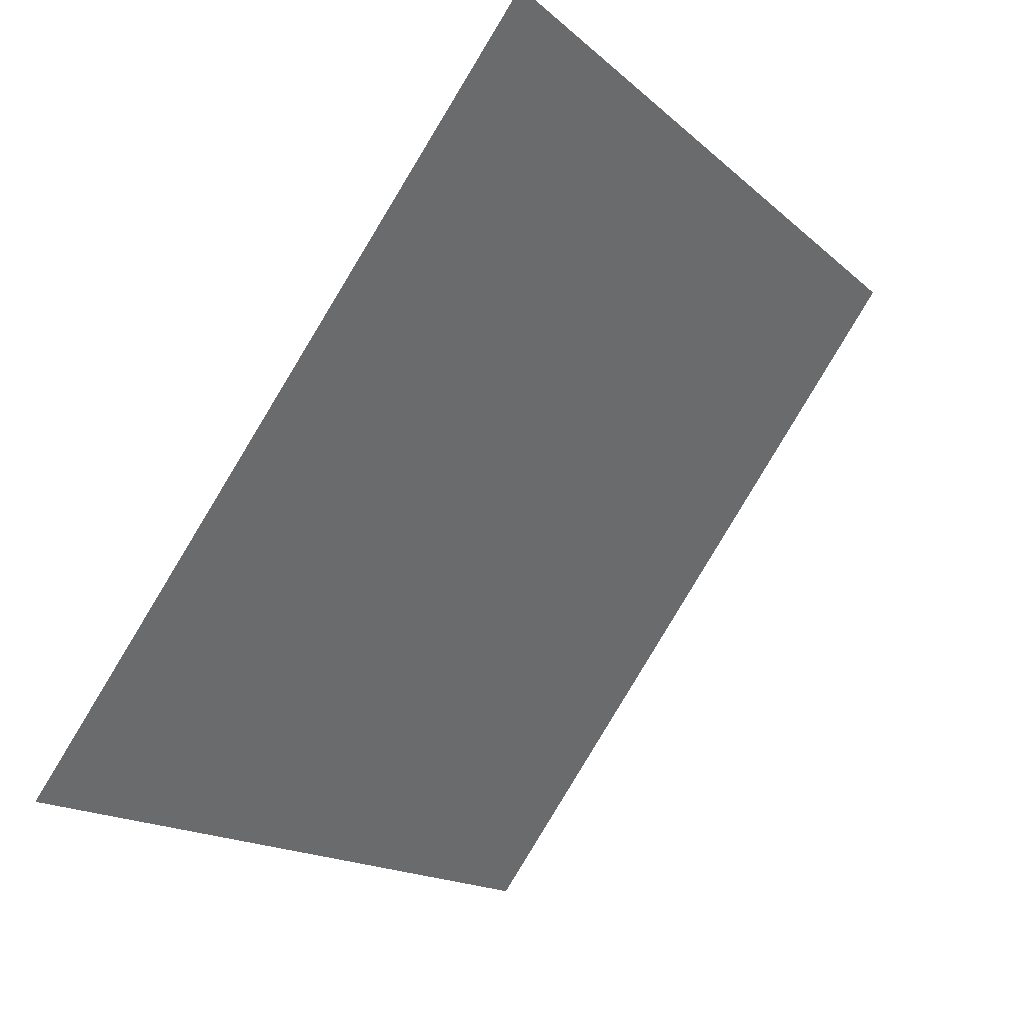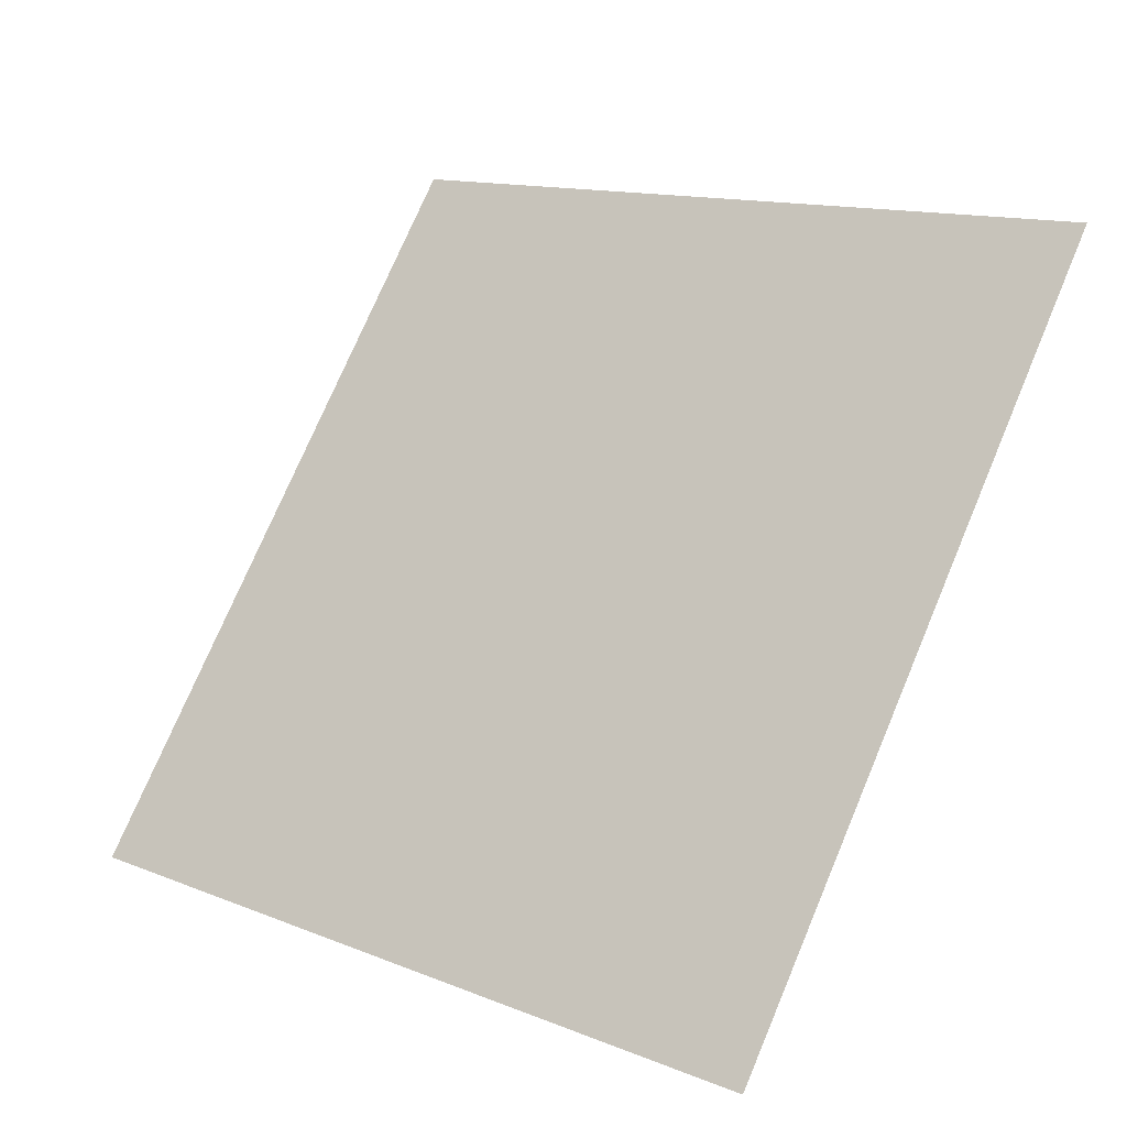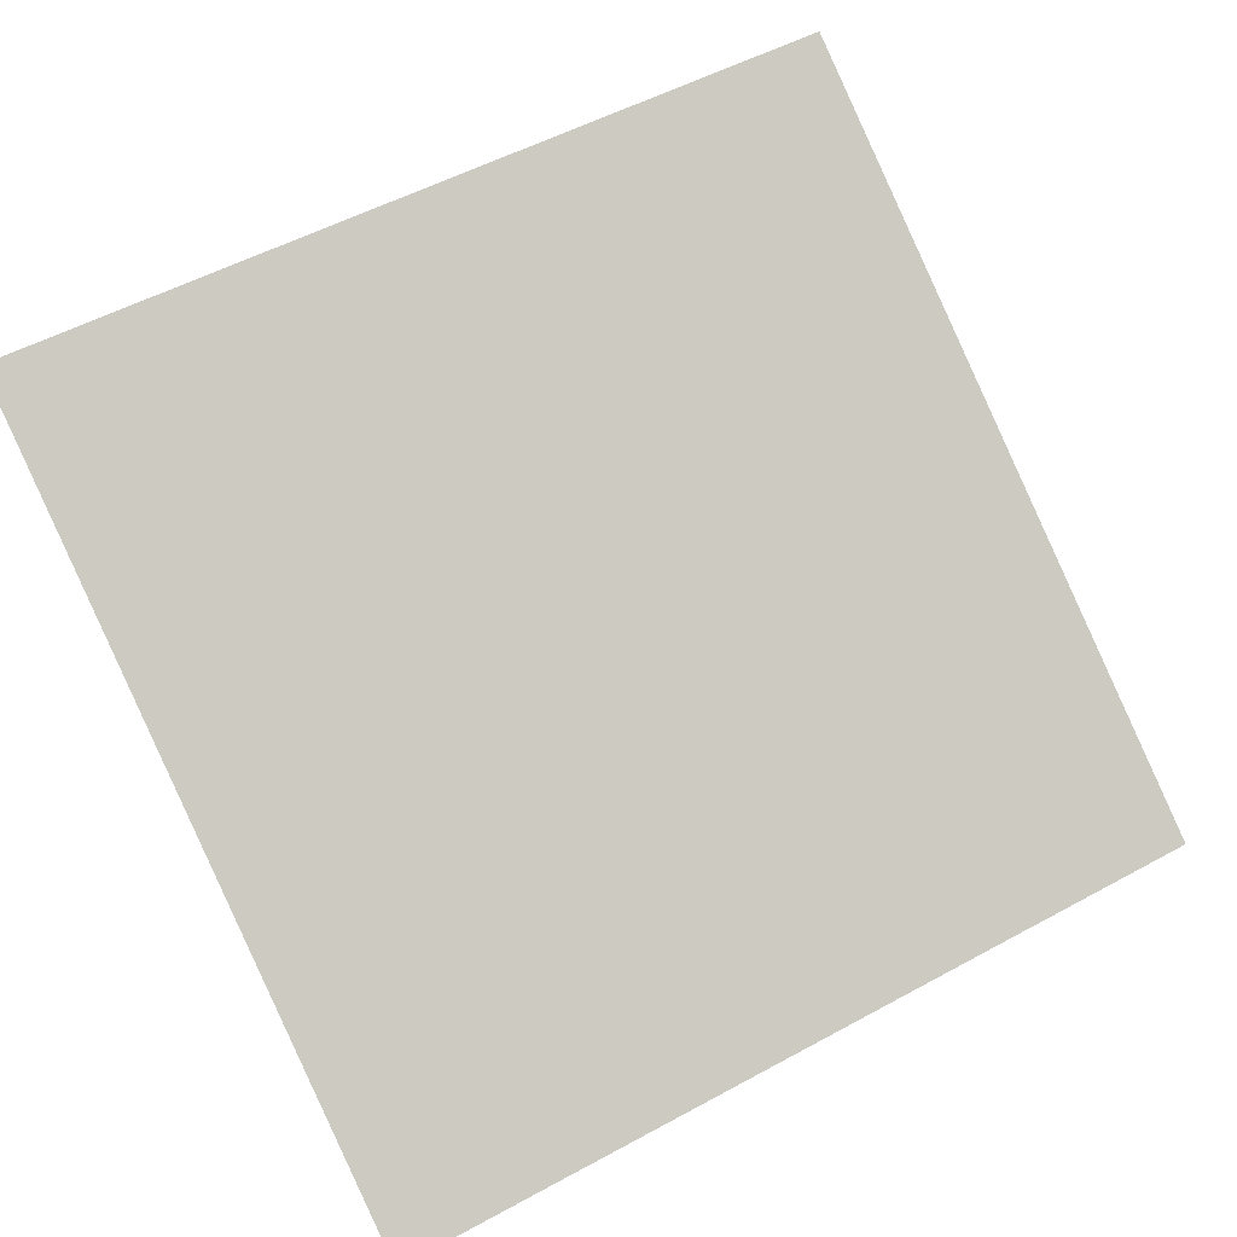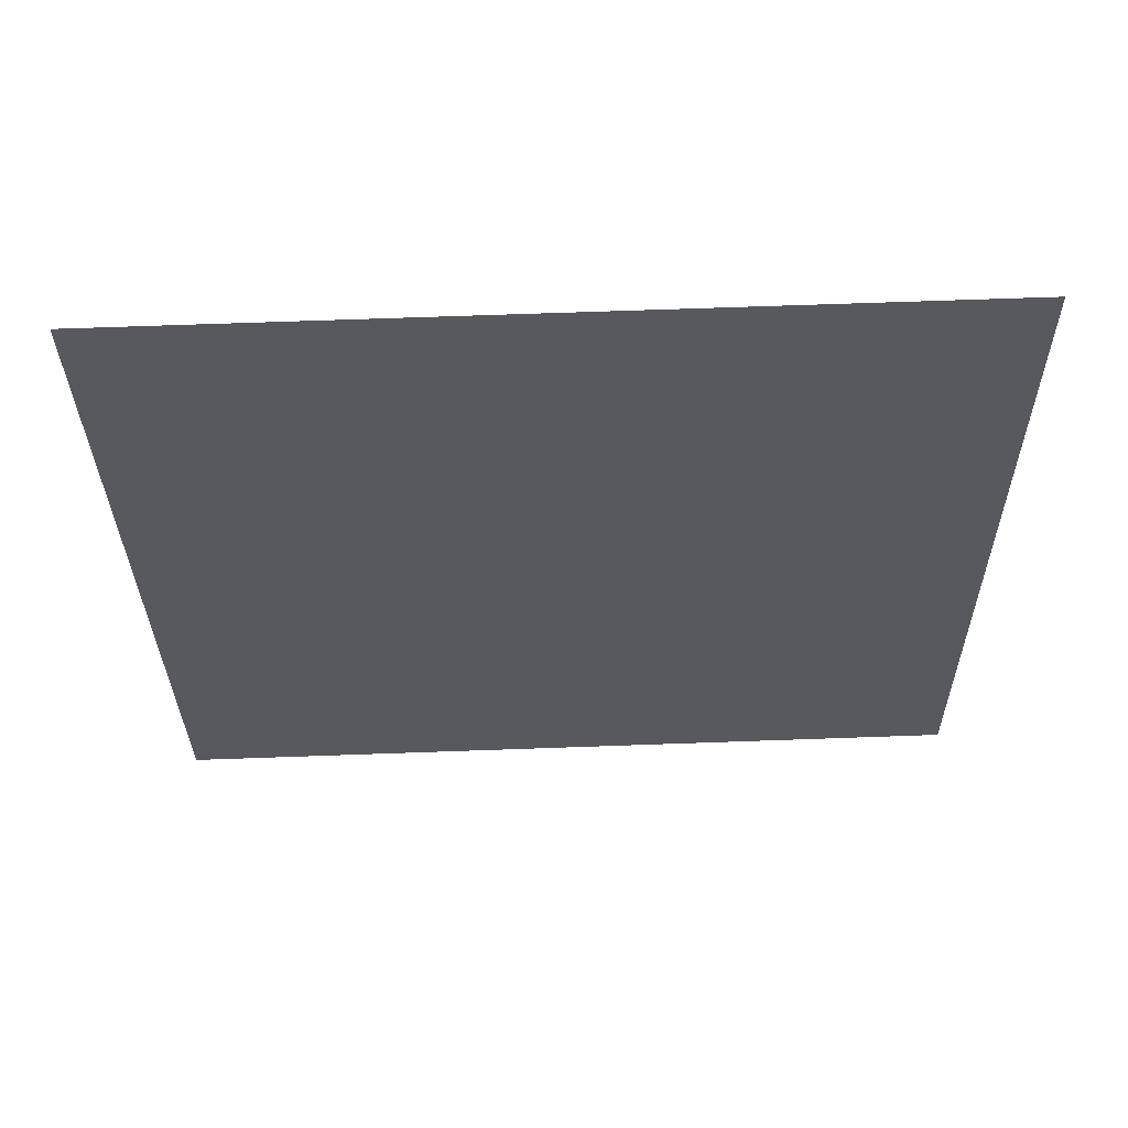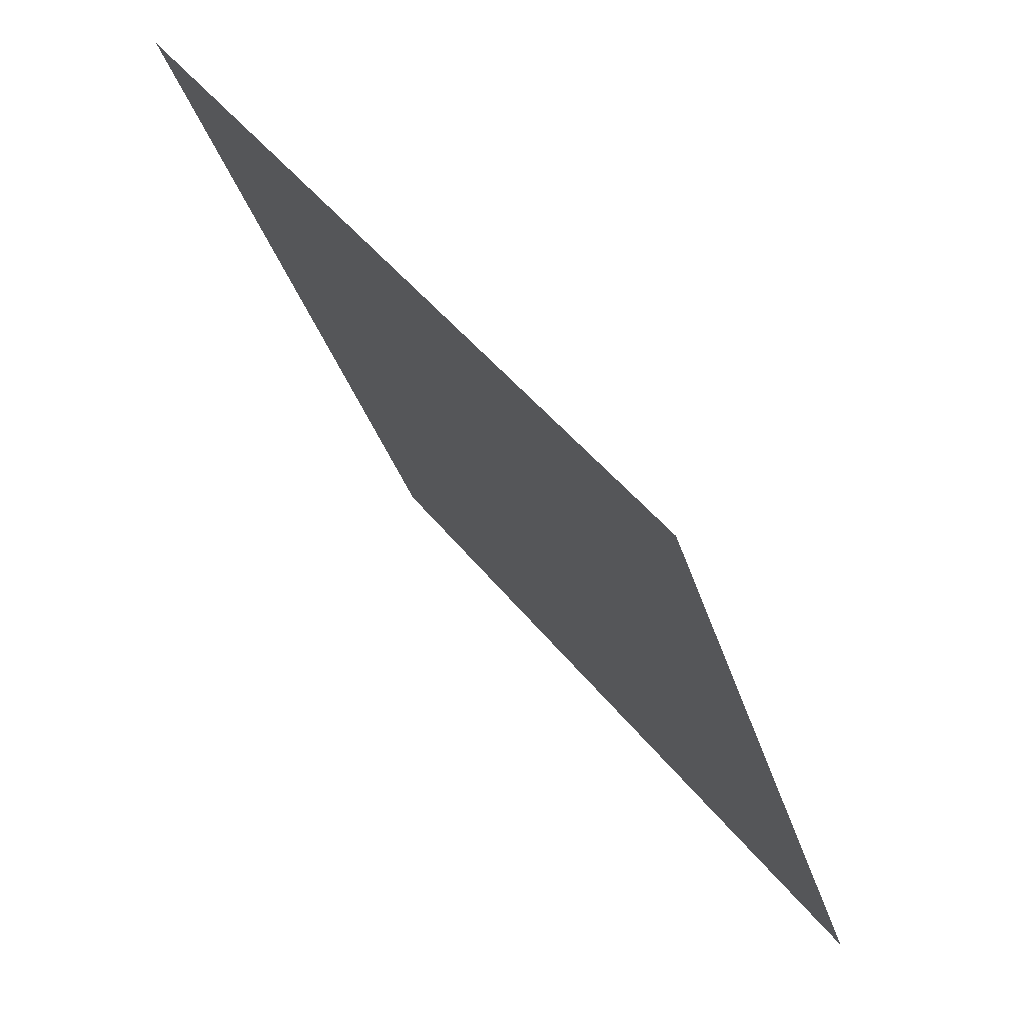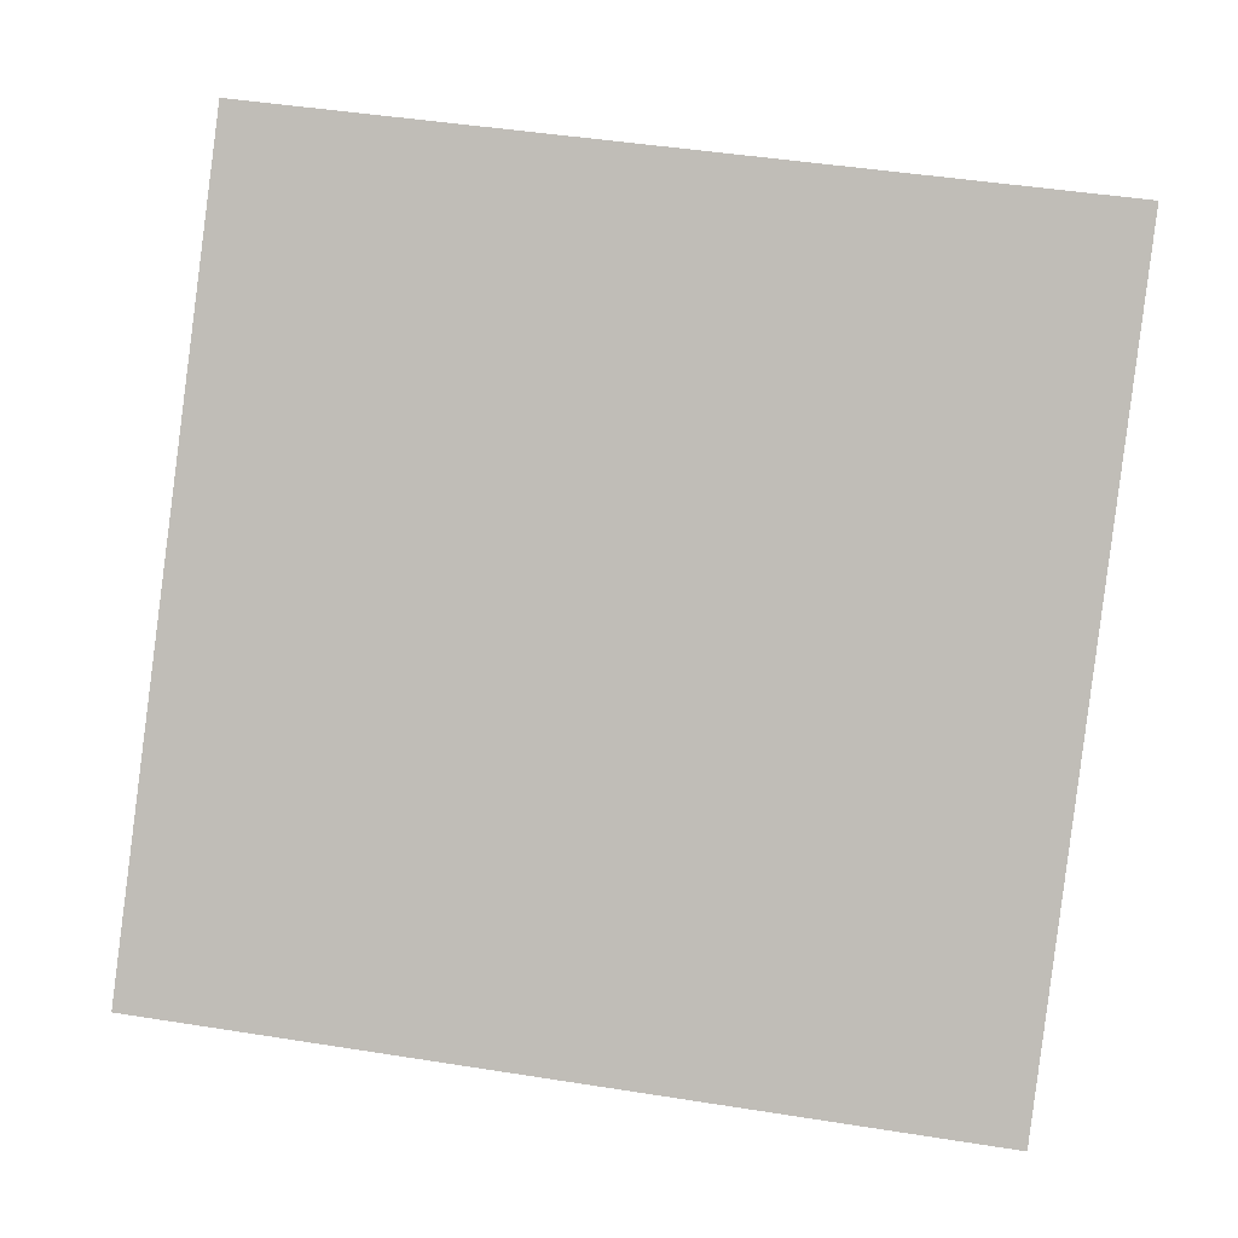
<metadata>
{"format":"obj","ext":"obj","renderer":"f3d","projection":"perspective","resolution":1024,"background":"white","views":[{"elev":-16.4,"azim":118.6,"up":"+Z"},{"elev":76.3,"azim":-66.5,"up":"+Y"},{"elev":50.1,"azim":150.2,"up":"+Y"},{"elev":-66.4,"azim":-178.0,"up":"+Y"},{"elev":-33.2,"azim":-75.7,"up":"+Z"},{"elev":56.1,"azim":-169.6,"up":"+Y"}]}
</metadata>
<code>
v 0.09771 0.5398 0.1803
v 0.09115 0.54 0.1804
v 0.09127 0.5439 0.1856
v 0.09783 0.5438 0.1856
f 4 3 2 1

</code>
